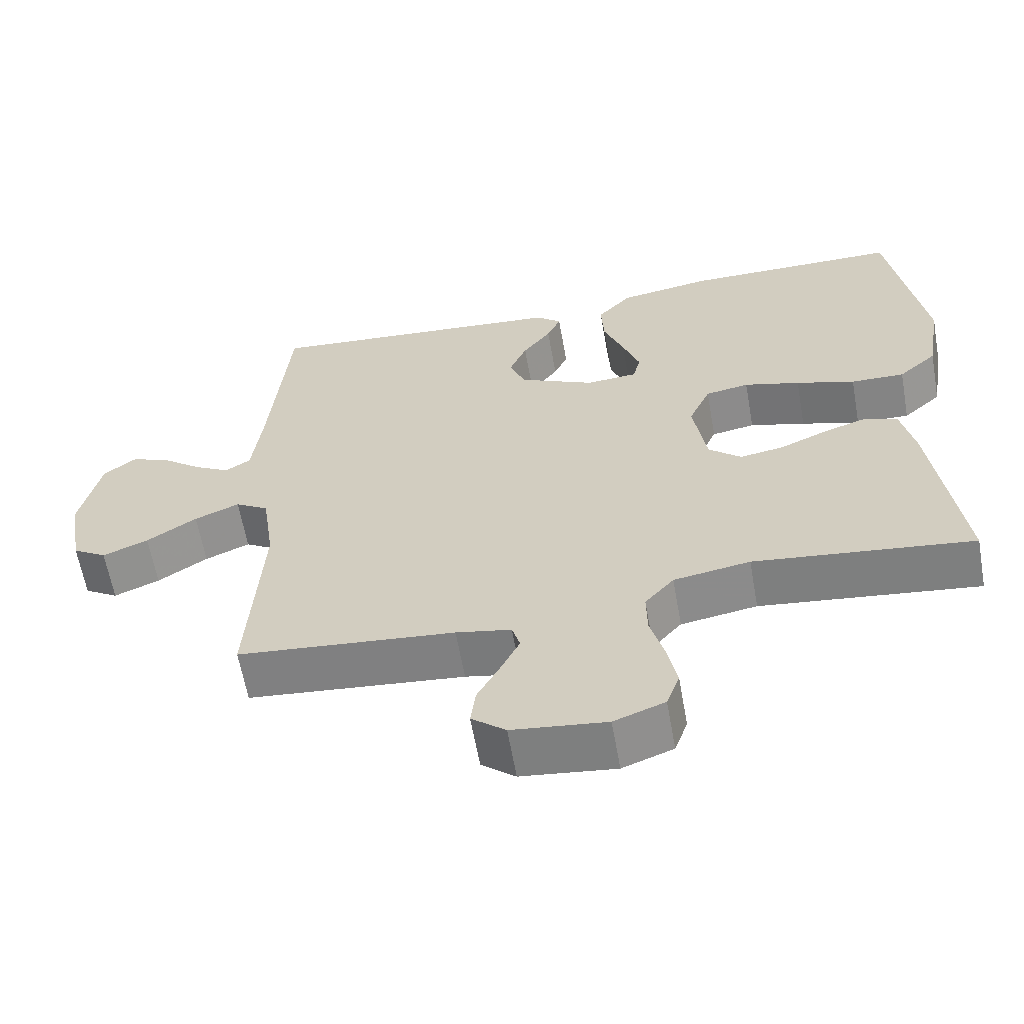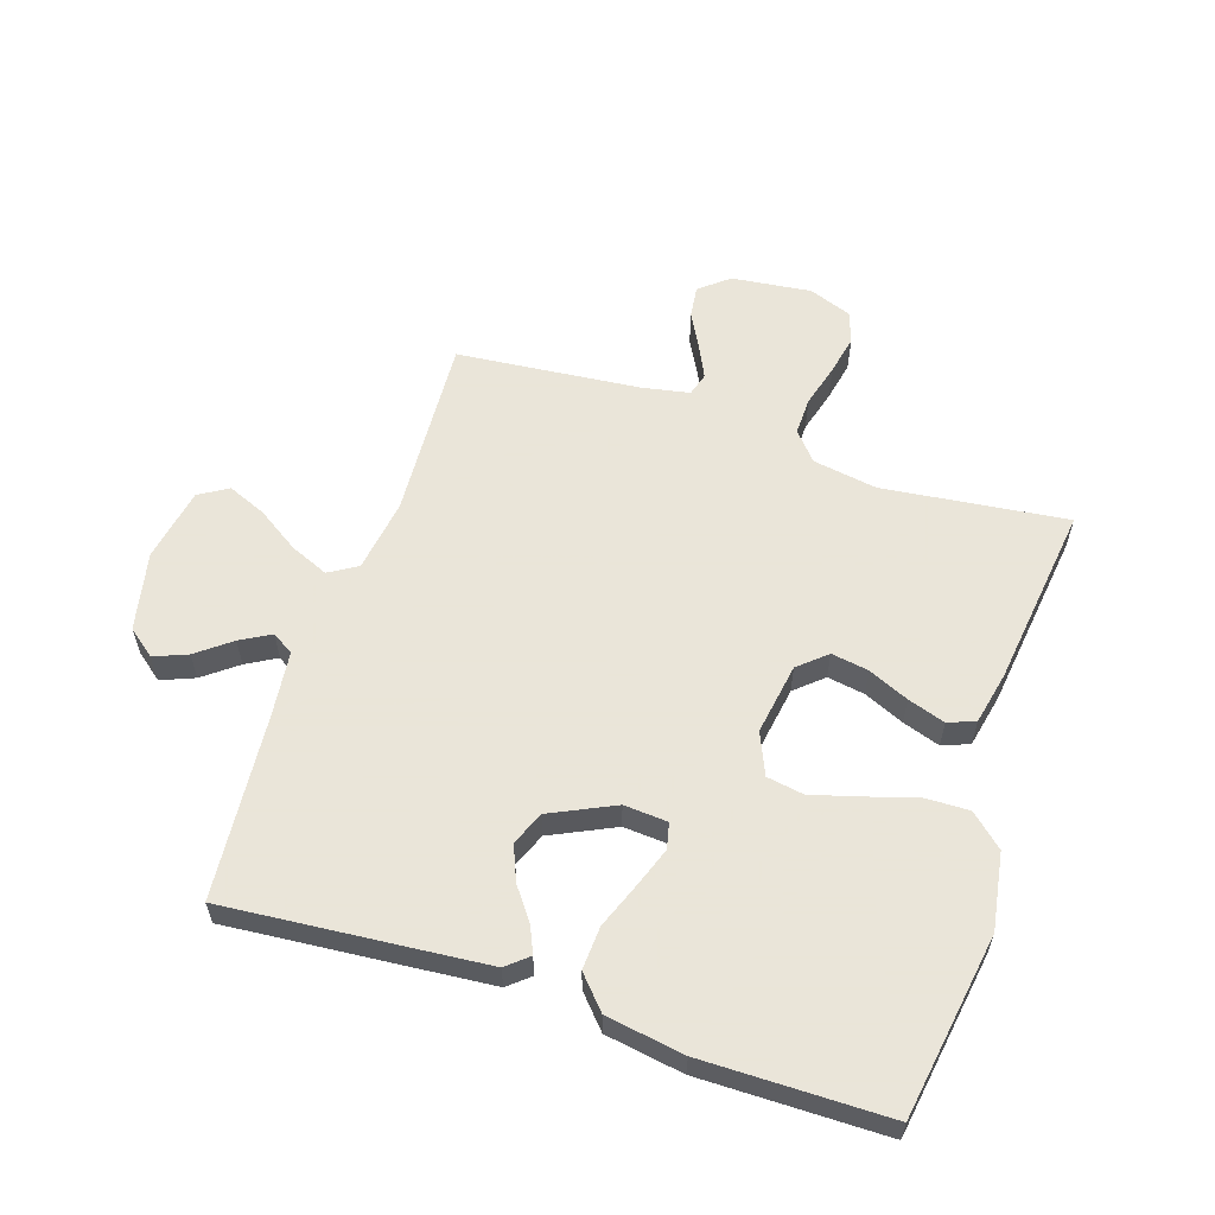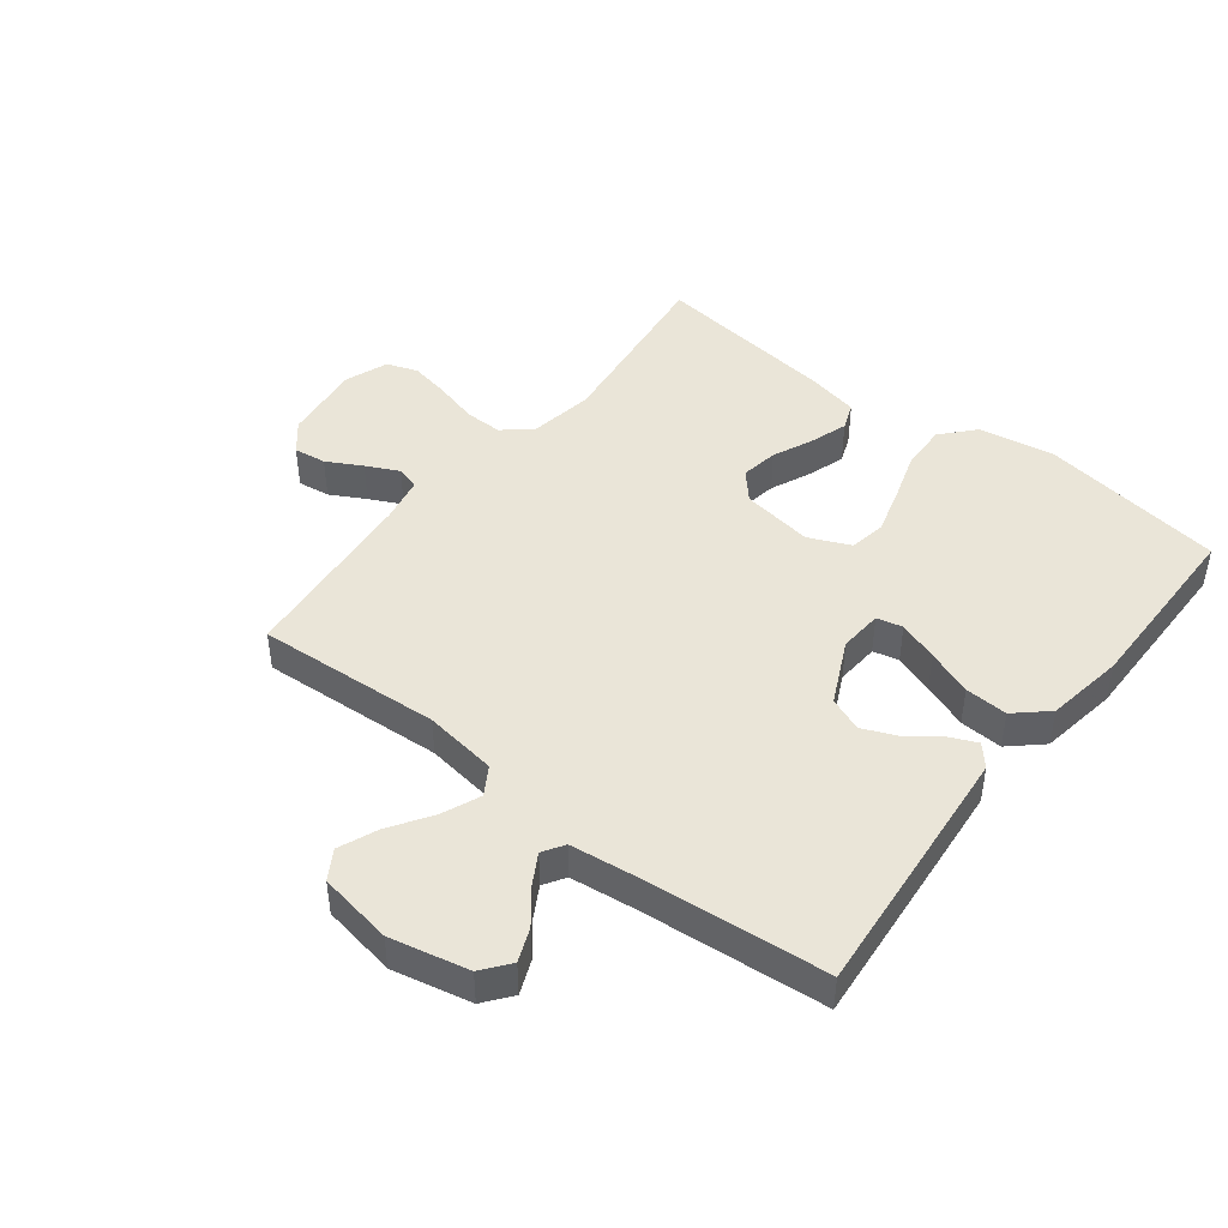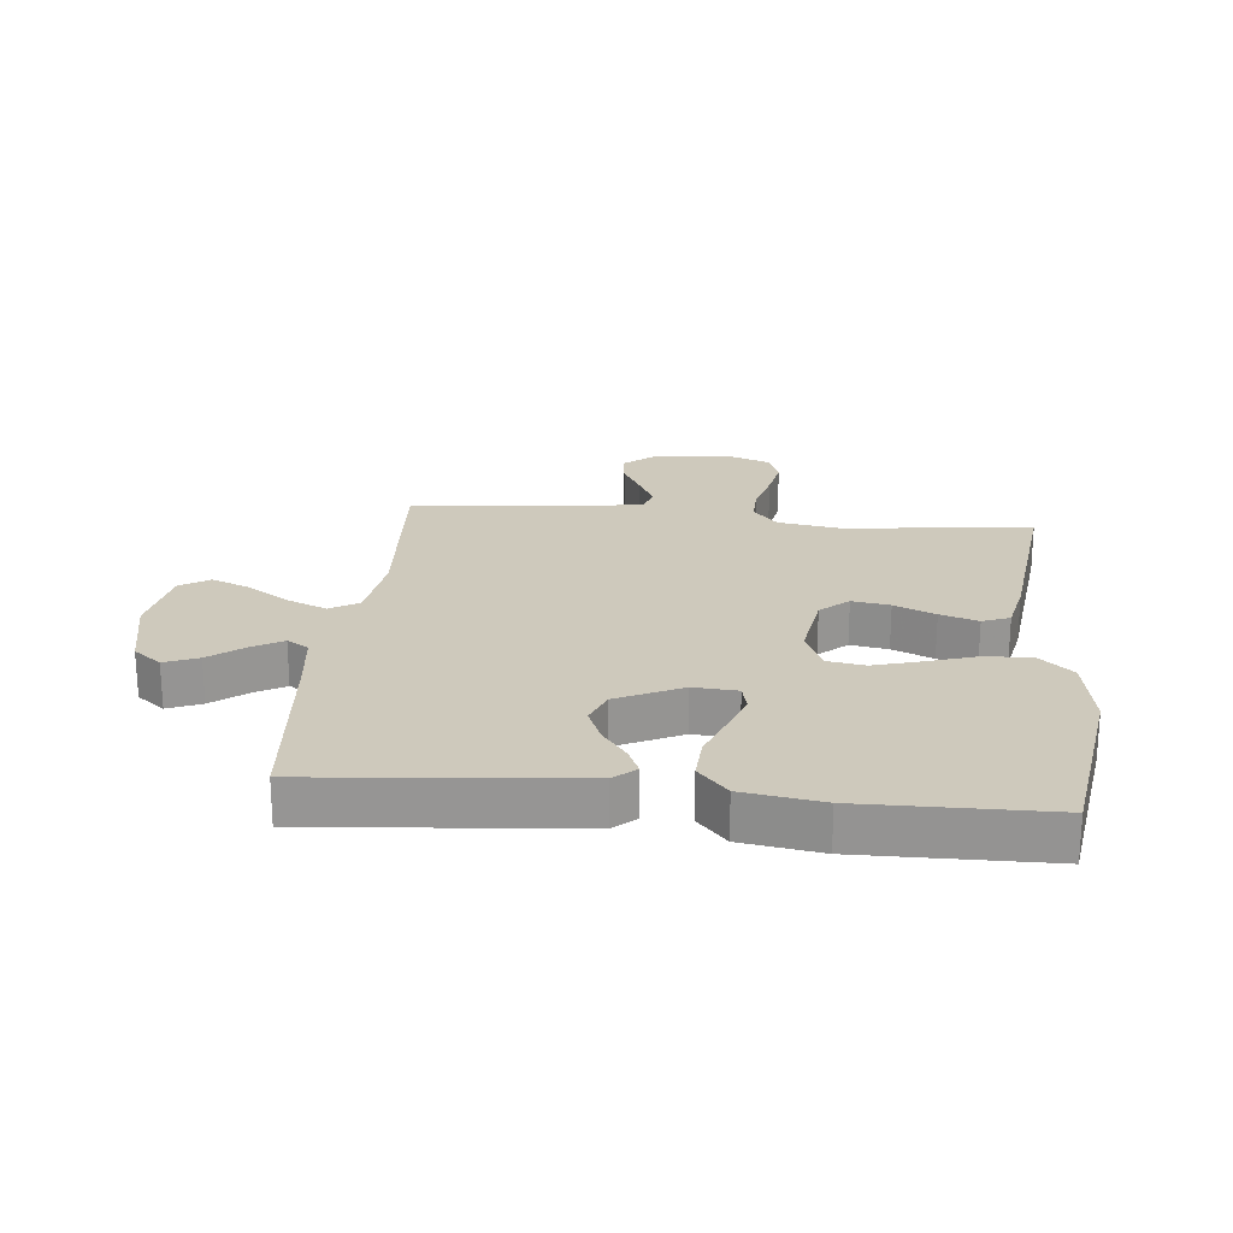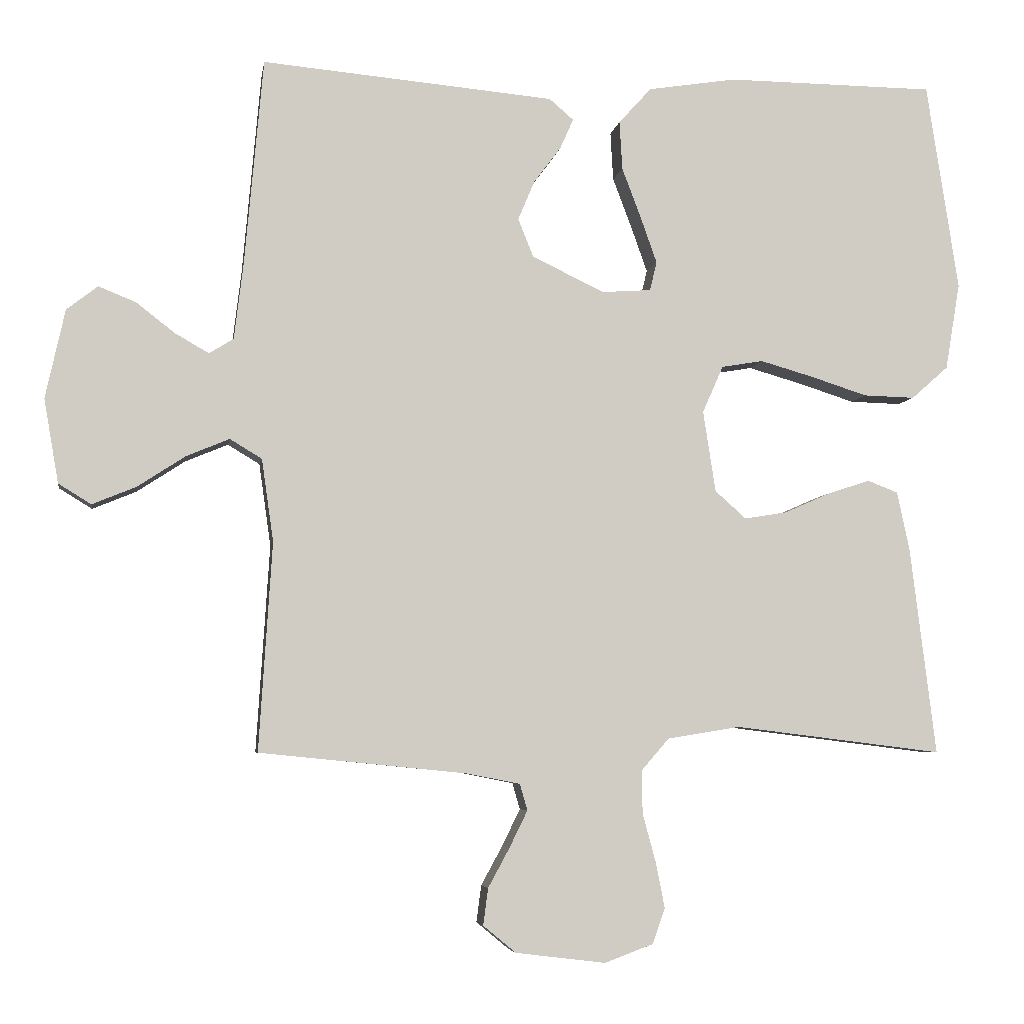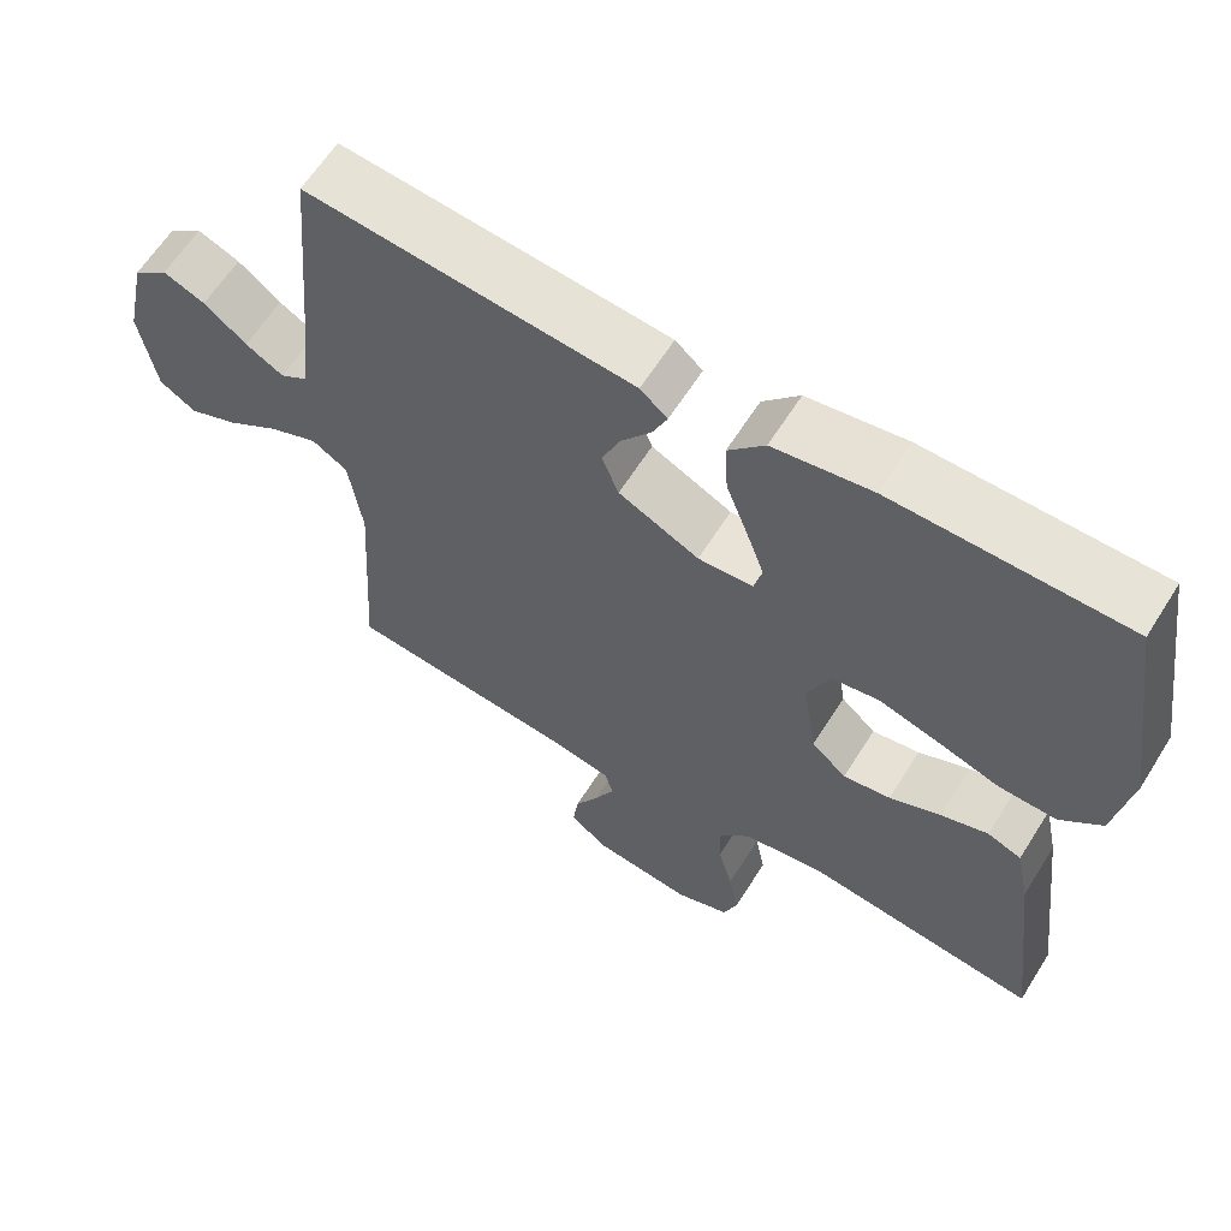
<metadata>
{"format":"obj","ext":"obj","renderer":"f3d","projection":"perspective","resolution":1024,"background":"white","views":[{"elev":-61.9,"azim":10.1,"up":"+Z"},{"elev":58.6,"azim":18.4,"up":"+Y"},{"elev":45.0,"azim":-52.1,"up":"+Y"},{"elev":22.4,"azim":5.6,"up":"+Y"},{"elev":-5.3,"azim":-8.8,"up":"+Z"},{"elev":62.3,"azim":32.1,"up":"+Z"}]}
</metadata>
<code>
v -0.5 0.07 0.5
v -0.2 0.07 0.473
v -0.079 0.07 0.462
v -0.044 0.07 0.432
v -0.063 0.07 0.389
v -0.102 0.07 0.337
v -0.126 0.07 0.28
v -0.104 0.07 0.225
v 0 0.07 0.175
v 0.071 0.07 0.18
v 0.081 0.07 0.222
v 0.058 0.07 0.287
v 0.03 0.07 0.361
v 0.026 0.07 0.431
v 0.073 0.07 0.483
v 0.2 0.07 0.503
v 0.5 0.07 0.5
v 0.546 0.07 0.2
v 0.525 0.07 0.075
v 0.472 0.07 0.028
v 0.398 0.07 0.03
v 0.317 0.07 0.056
v 0.24 0.07 0.078
v 0.18 0.07 0.068
v 0.15 0.07 0
v 0.168 0.07 -0.117
v 0.213 0.07 -0.157
v 0.274 0.07 -0.147
v 0.34 0.07 -0.118
v 0.401 0.07 -0.098
v 0.445 0.07 -0.115
v 0.463 0.07 -0.2
v 0.5 0.07 -0.5
v 0.2 0.07 -0.463
v 0.095 0.07 -0.48
v 0.055 0.07 -0.526
v 0.056 0.07 -0.588
v 0.075 0.07 -0.658
v 0.088 0.07 -0.724
v 0.07 0.07 -0.775
v 0 0.07 -0.801
v -0.13 0.07 -0.785
v -0.177 0.07 -0.746
v -0.17 0.07 -0.693
v -0.139 0.07 -0.636
v -0.113 0.07 -0.583
v -0.124 0.07 -0.545
v -0.2 0.07 -0.53
v -0.5 0.07 -0.5
v -0.481 0.07 -0.2
v -0.498 0.07 -0.081
v -0.544 0.07 -0.053
v -0.606 0.07 -0.079
v -0.675 0.07 -0.124
v -0.738 0.07 -0.15
v -0.785 0.07 -0.121
v -0.806 0.07 0
v -0.778 0.07 0.128
v -0.733 0.07 0.163
v -0.679 0.07 0.141
v -0.624 0.07 0.098
v -0.575 0.07 0.07
v -0.54 0.07 0.092
v -0.527 0.07 0.2
v -0.5 0 0.5
v -0.2 0 0.473
v -0.079 0 0.462
v -0.044 0 0.432
v -0.063 0 0.389
v -0.102 0 0.337
v -0.126 0 0.28
v -0.104 0 0.225
v 0 0 0.175
v 0.071 0 0.18
v 0.081 0 0.222
v 0.058 0 0.287
v 0.03 0 0.361
v 0.026 0 0.431
v 0.073 0 0.483
v 0.2 0 0.503
v 0.5 0 0.5
v 0.546 0 0.2
v 0.525 0 0.075
v 0.472 0 0.028
v 0.398 0 0.03
v 0.317 0 0.056
v 0.24 0 0.078
v 0.18 0 0.068
v 0.15 0 0
v 0.168 0 -0.117
v 0.213 0 -0.157
v 0.274 0 -0.147
v 0.34 0 -0.118
v 0.401 0 -0.098
v 0.445 0 -0.115
v 0.463 0 -0.2
v 0.5 0 -0.5
v 0.2 0 -0.463
v 0.095 0 -0.48
v 0.055 0 -0.526
v 0.056 0 -0.588
v 0.075 0 -0.658
v 0.088 0 -0.724
v 0.07 0 -0.775
v 0 0 -0.801
v -0.13 0 -0.785
v -0.177 0 -0.746
v -0.17 0 -0.693
v -0.139 0 -0.636
v -0.113 0 -0.583
v -0.124 0 -0.545
v -0.2 0 -0.53
v -0.5 0 -0.5
v -0.481 0 -0.2
v -0.498 0 -0.081
v -0.544 0 -0.053
v -0.606 0 -0.079
v -0.675 0 -0.124
v -0.738 0 -0.15
v -0.785 0 -0.121
v -0.806 0 0
v -0.778 0 0.128
v -0.733 0 0.163
v -0.679 0 0.141
v -0.624 0 0.098
v -0.575 0 0.07
v -0.54 0 0.092
v -0.527 0 0.2
f 59 60 61
f 58 59 61
f 57 58 61
f 56 57 61
f 55 56 61
f 54 55 61
f 53 54 61
f 52 53 61 62
f 51 52 62 63
f 48 49 50
f 47 48 50 51
f 43 44 45
f 42 43 45
f 41 42 45
f 40 41 45
f 39 40 45
f 38 39 45
f 37 38 45
f 36 37 45 46
f 35 36 46 47
f 32 33 34
f 31 32 34
f 30 31 34
f 29 30 34
f 28 29 34
f 27 28 34 35
f 51 63 64
f 47 51 64
f 35 47 64
f 27 35 64
f 26 27 64
f 20 21 22
f 19 20 22
f 18 19 22
f 17 18 22
f 16 17 22
f 15 16 22
f 14 15 22
f 13 14 22
f 12 13 22
f 11 12 22 23
f 10 11 23 24
f 4 5 6
f 3 4 6
f 2 3 6
f 1 2 6
f 64 1 6
f 64 6 7
f 25 26 64
f 9 10 24 25
f 8 9 25 64
f 7 8 64
f 125 124 123
f 125 123 122
f 125 122 121
f 125 121 120
f 125 120 119
f 125 119 118
f 125 118 117
f 126 125 117 116
f 127 126 116 115
f 114 113 112
f 115 114 112 111
f 109 108 107
f 109 107 106
f 109 106 105
f 109 105 104
f 109 104 103
f 109 103 102
f 109 102 101
f 110 109 101 100
f 111 110 100 99
f 98 97 96
f 98 96 95
f 98 95 94
f 98 94 93
f 98 93 92
f 99 98 92 91
f 128 127 115
f 128 115 111
f 128 111 99
f 128 99 91
f 128 91 90
f 86 85 84
f 86 84 83
f 86 83 82
f 86 82 81
f 86 81 80
f 86 80 79
f 86 79 78
f 86 78 77
f 86 77 76
f 87 86 76 75
f 88 87 75 74
f 70 69 68
f 70 68 67
f 70 67 66
f 70 66 65
f 70 65 128
f 71 70 128
f 128 90 89
f 89 88 74 73
f 128 89 73 72
f 128 72 71
f 1 65 66 2
f 2 66 67 3
f 3 67 68 4
f 4 68 69 5
f 5 69 70 6
f 6 70 71 7
f 7 71 72 8
f 8 72 73 9
f 9 73 74 10
f 10 74 75 11
f 11 75 76 12
f 12 76 77 13
f 13 77 78 14
f 14 78 79 15
f 15 79 80 16
f 16 80 81 17
f 17 81 82 18
f 18 82 83 19
f 19 83 84 20
f 20 84 85 21
f 21 85 86 22
f 22 86 87 23
f 23 87 88 24
f 24 88 89 25
f 25 89 90 26
f 26 90 91 27
f 27 91 92 28
f 28 92 93 29
f 29 93 94 30
f 30 94 95 31
f 31 95 96 32
f 32 96 97 33
f 33 97 98 34
f 34 98 99 35
f 35 99 100 36
f 36 100 101 37
f 37 101 102 38
f 38 102 103 39
f 39 103 104 40
f 40 104 105 41
f 41 105 106 42
f 42 106 107 43
f 43 107 108 44
f 44 108 109 45
f 45 109 110 46
f 46 110 111 47
f 47 111 112 48
f 48 112 113 49
f 49 113 114 50
f 50 114 115 51
f 51 115 116 52
f 52 116 117 53
f 53 117 118 54
f 54 118 119 55
f 55 119 120 56
f 56 120 121 57
f 57 121 122 58
f 58 122 123 59
f 59 123 124 60
f 60 124 125 61
f 61 125 126 62
f 62 126 127 63
f 63 127 128 64
f 64 128 65 1

</code>
